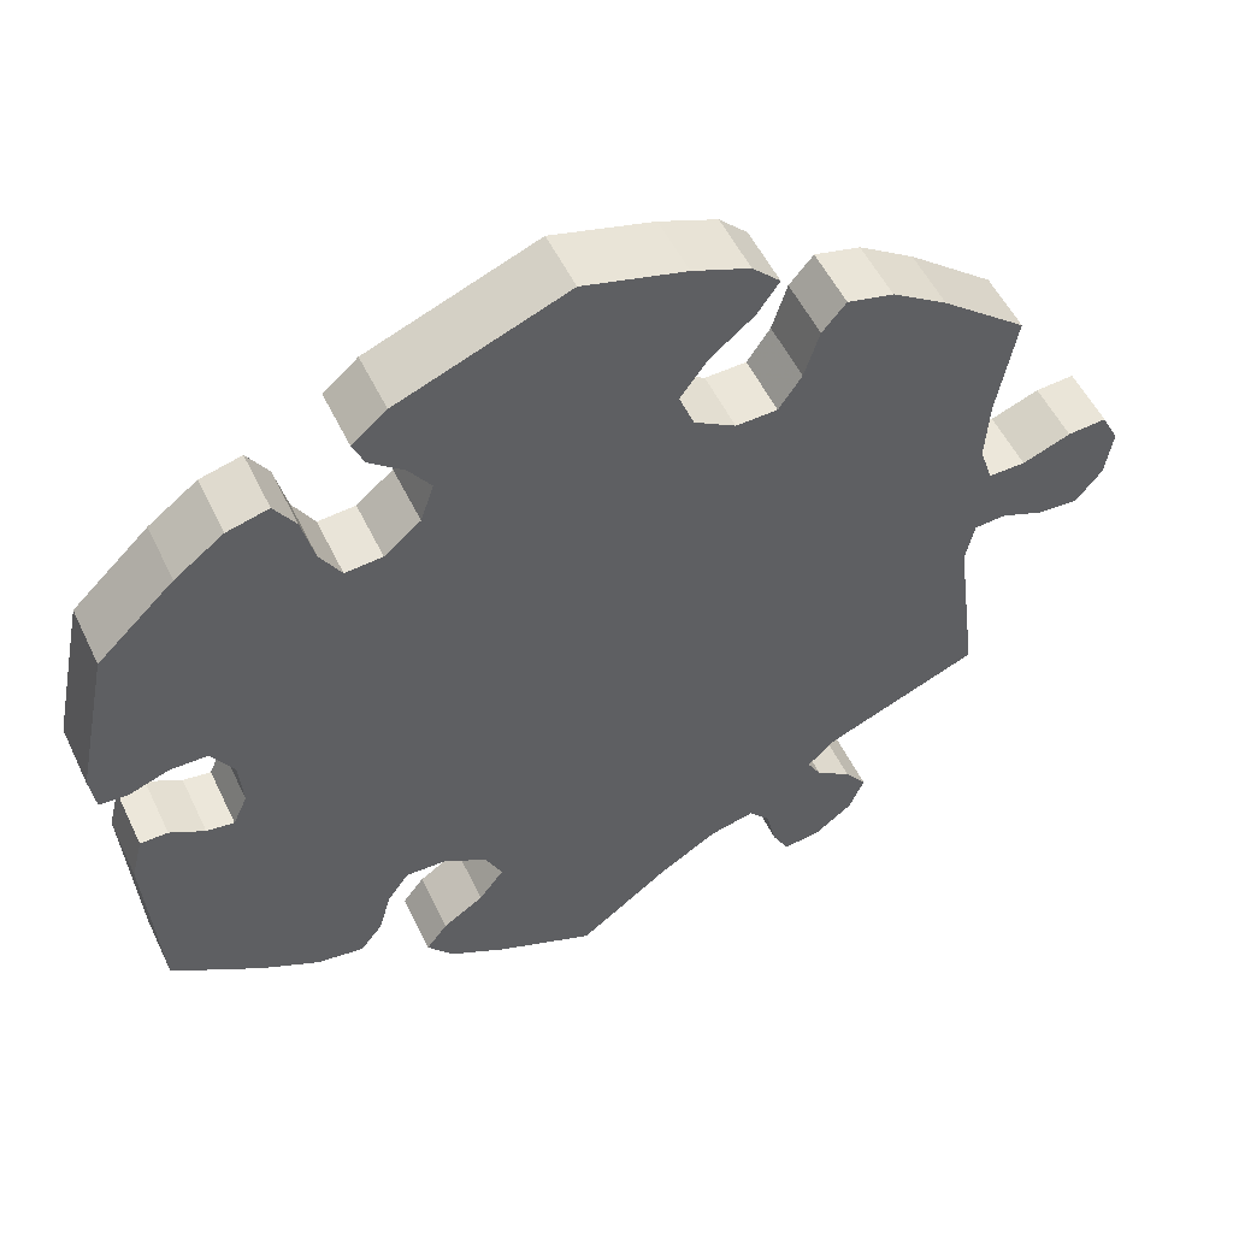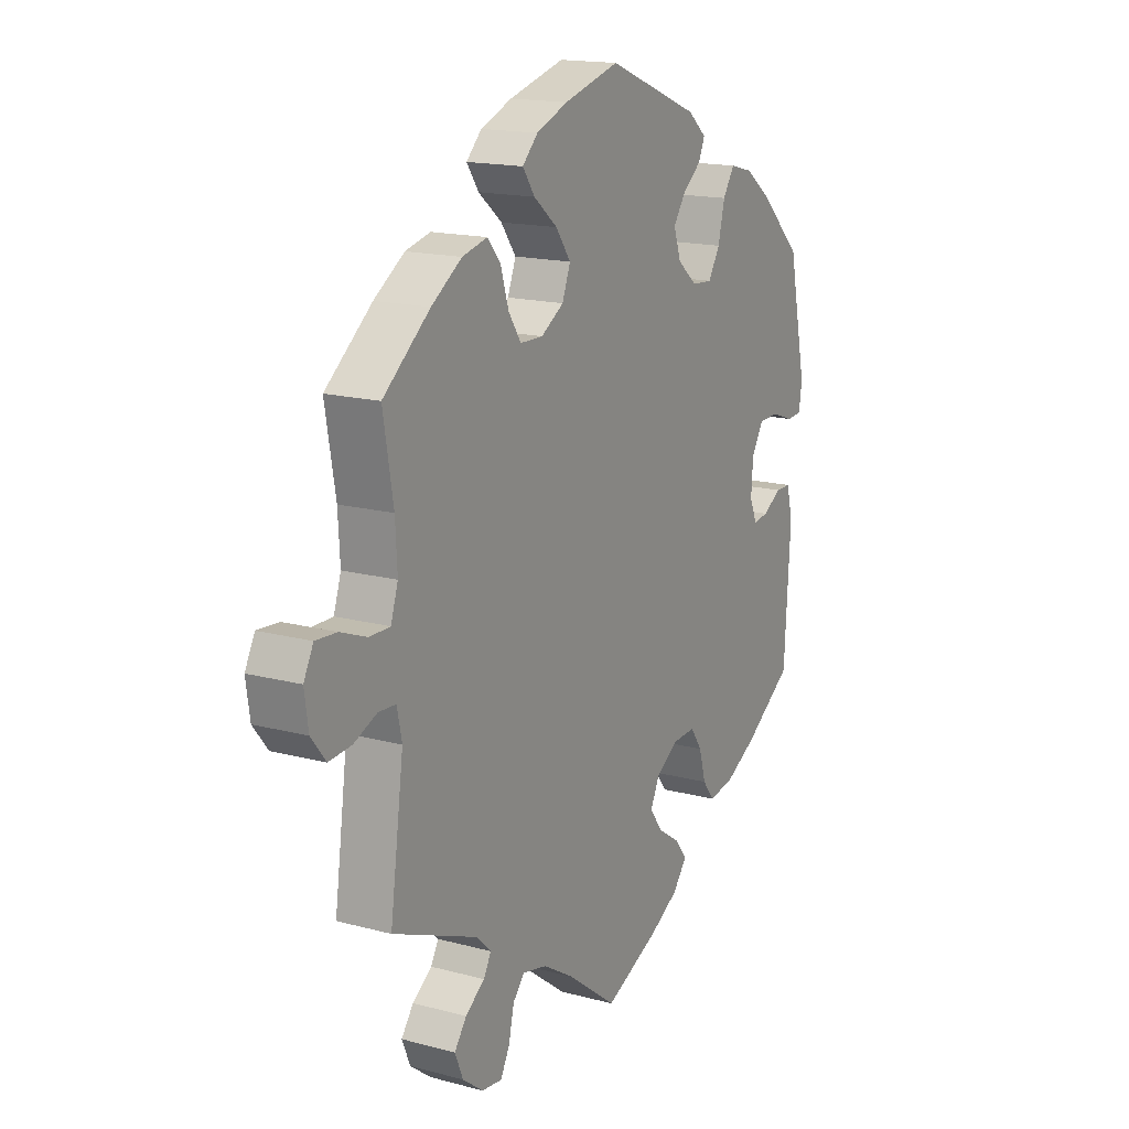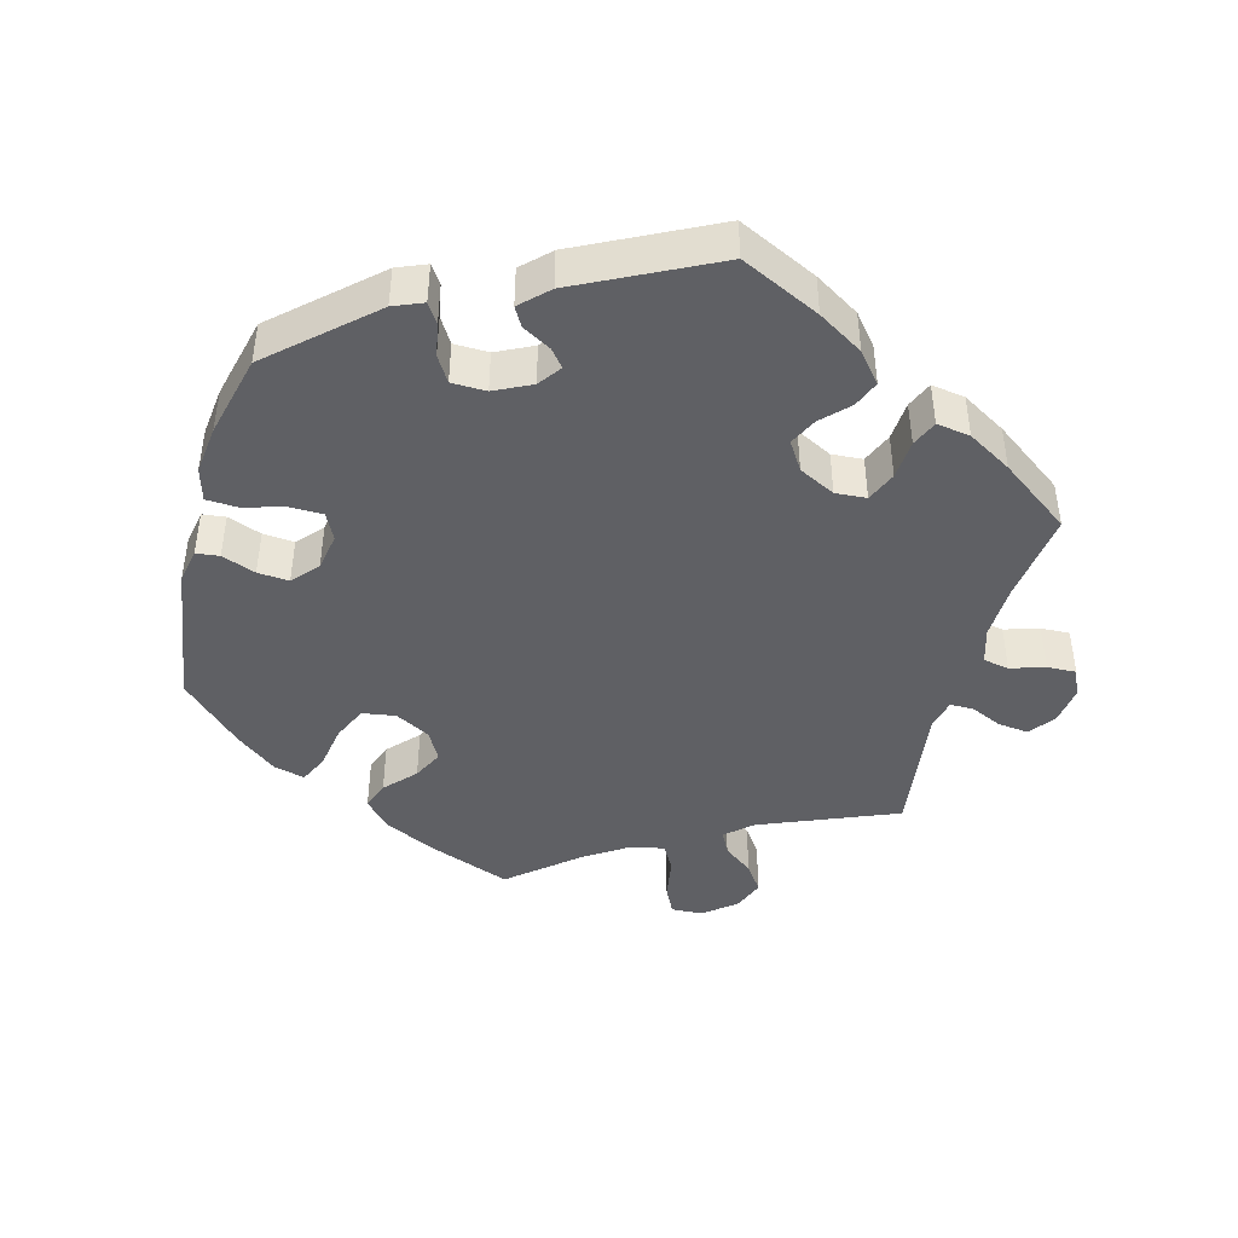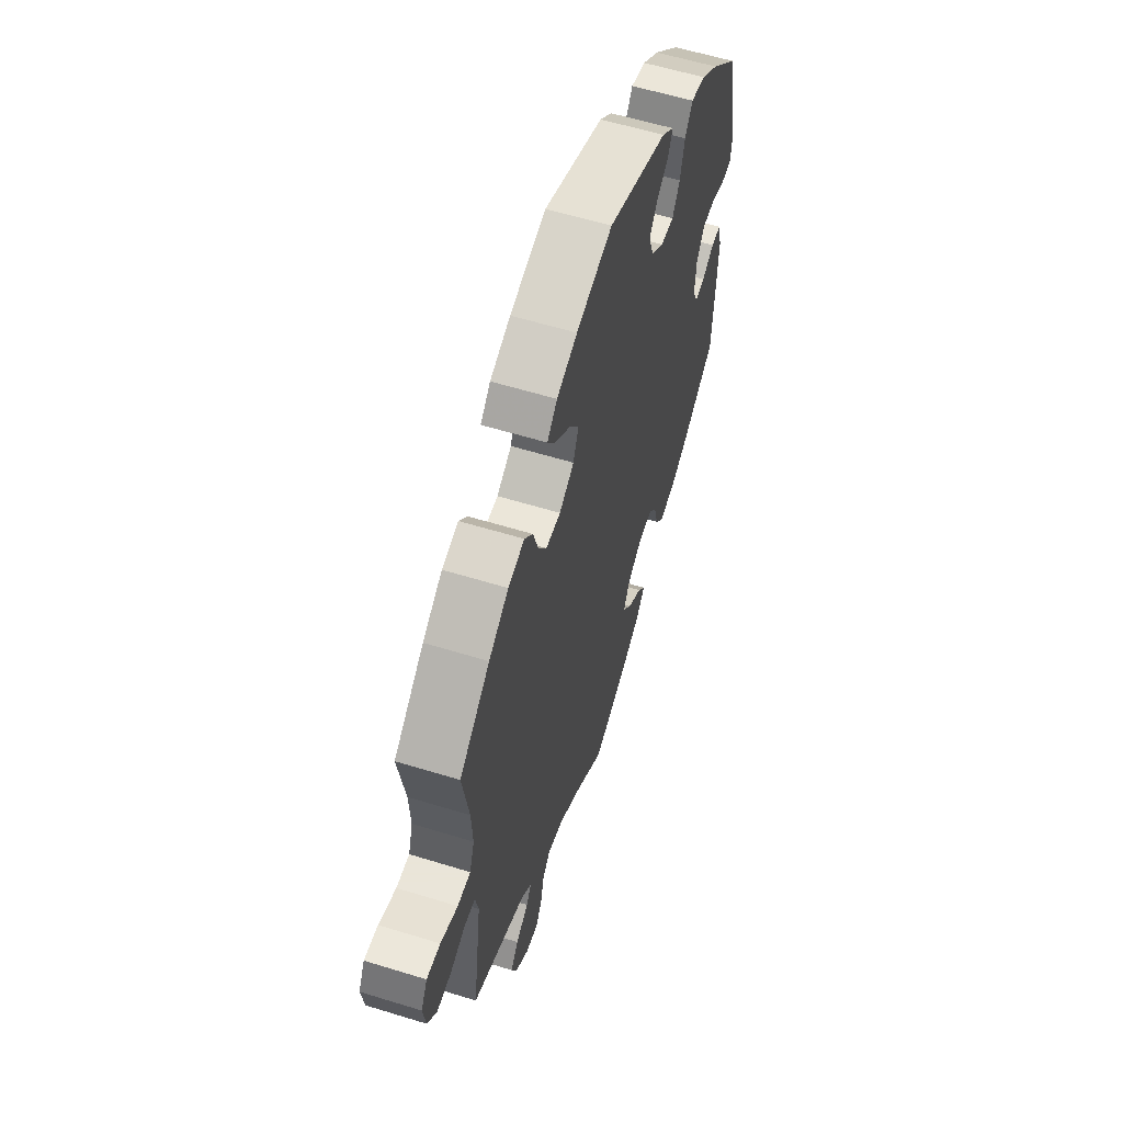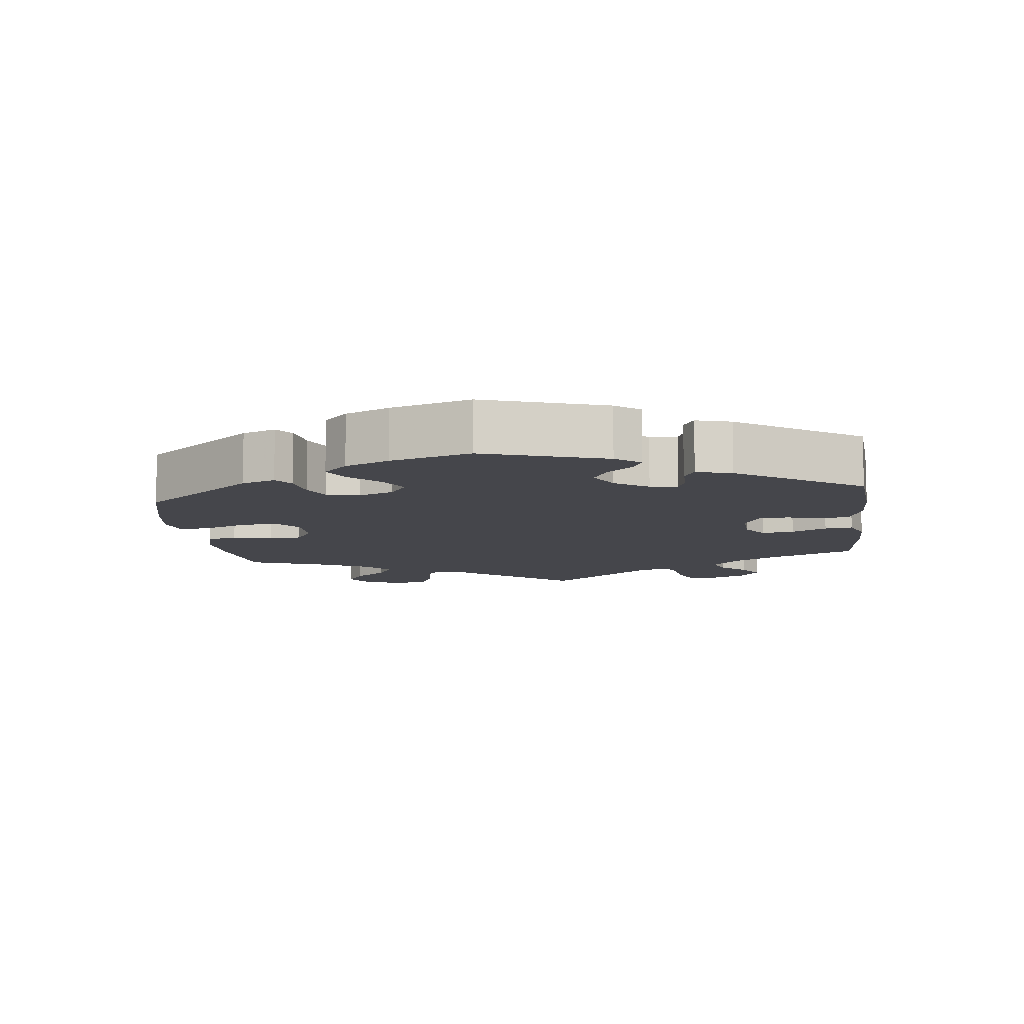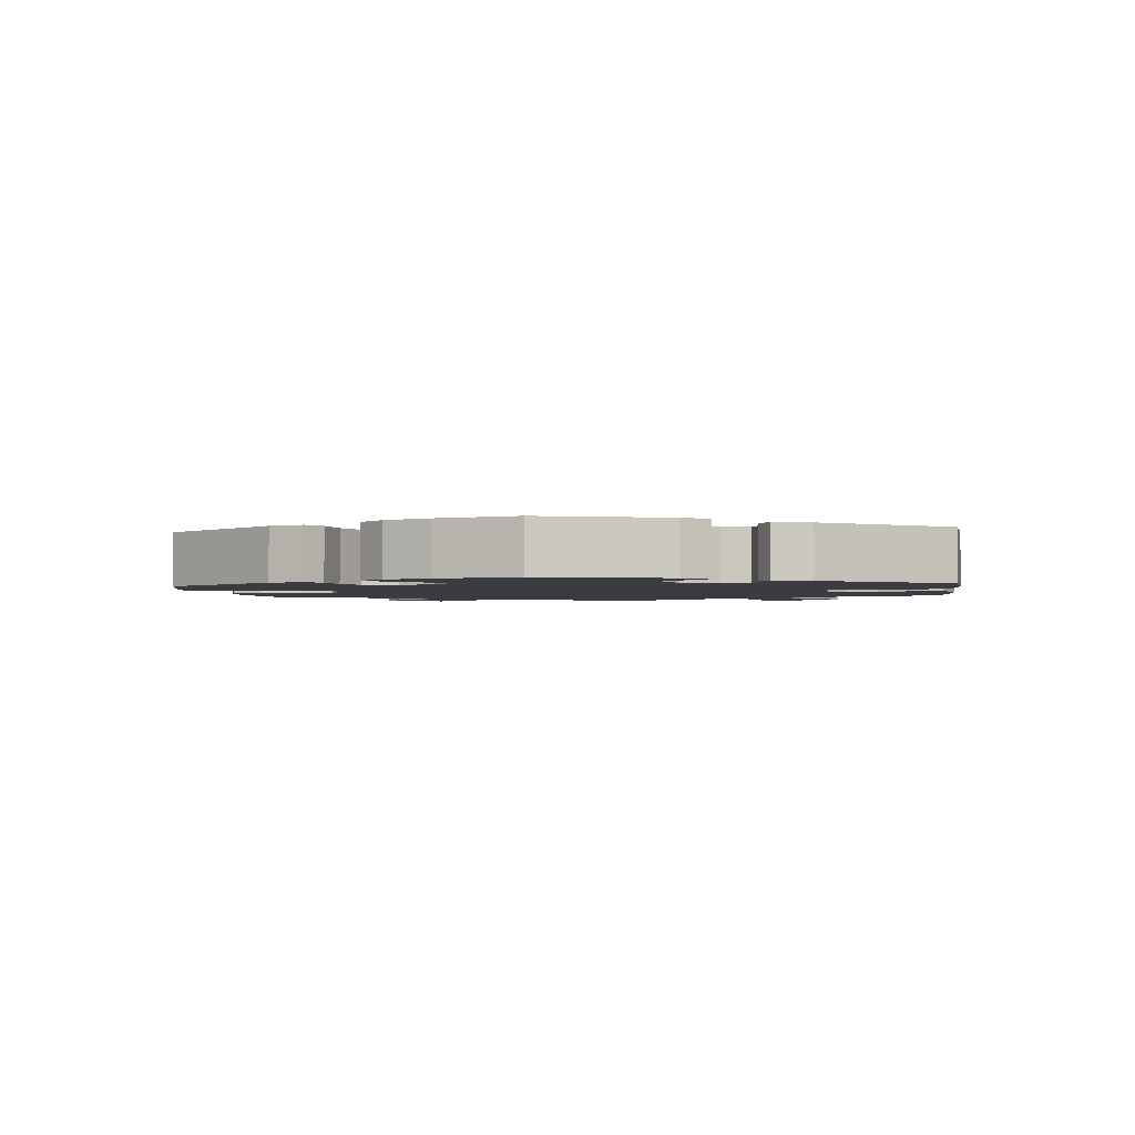
<metadata>
{"format":"obj","ext":"obj","renderer":"f3d","projection":"perspective","resolution":1024,"background":"white","views":[{"elev":53.5,"azim":154.7,"up":"+Z"},{"elev":16.3,"azim":-61.2,"up":"+Z"},{"elev":-43.8,"azim":105.0,"up":"+Y"},{"elev":58.6,"azim":-72.3,"up":"+Z"},{"elev":-10.0,"azim":67.1,"up":"+Y"},{"elev":-2.2,"azim":67.1,"up":"+Y"}]}
</metadata>
<code>
v 0.19 0.07 0.503
v 0.229 0.07 0.47
v 0.216 0.07 0.44
v 0.177 0.07 0.408
v 0.152 0.07 0.372
v 0.167 0.07 0.327
v 0.208 0.07 0.293
v 0.25 0.07 0.29
v 0.274 0.07 0.33
v 0.288 0.07 0.387
v 0.312 0.07 0.424
v 0.359 0.07 0.412
v 0.414 0.07 0.371
v 0.5 0.07 0.289
v 0.538 0.07 0.11
v 0.532 0.07 0.066
v 0.5 0.07 0.064
v 0.455 0.07 0.08
v 0.413 0.07 0.079
v 0.388 0.07 0.038
v 0.384 0.07 -0.019
v 0.4 0.07 -0.055
v 0.431 0.07 -0.05
v 0.47 0.07 -0.027
v 0.501 0.07 -0.027
v 0.514 0.07 -0.078
v 0.501 0.07 -0.289
v 0.4 0.07 -0.358
v 0.335 0.07 -0.393
v 0.282 0.07 -0.402
v 0.257 0.07 -0.37
v 0.243 0.07 -0.32
v 0.219 0.07 -0.285
v 0.172 0.07 -0.287
v 0.124 0.07 -0.318
v 0.105 0.07 -0.357
v 0.133 0.07 -0.394
v 0.179 0.07 -0.425
v 0.203 0.07 -0.457
v 0.173 0.07 -0.494
v 0.111 0.07 -0.529
v 0 0.07 -0.578
v -0.103 0.07 -0.5
v -0.168 0.07 -0.46
v -0.219 0.07 -0.448
v -0.243 0.07 -0.476
v -0.254 0.07 -0.525
v -0.273 0.07 -0.561
v -0.315 0.07 -0.556
v -0.358 0.07 -0.523
v -0.375 0.07 -0.482
v -0.35 0.07 -0.448
v -0.31 0.07 -0.419
v -0.294 0.07 -0.391
v -0.326 0.07 -0.361
v -0.501 0.07 -0.289
v -0.473 0.07 -0.085
v -0.483 0.07 -0.037
v -0.519 0.07 -0.035
v -0.567 0.07 -0.055
v -0.614 0.07 -0.059
v -0.644 0.07 -0.021
v -0.652 0.07 0.035
v -0.632 0.07 0.074
v -0.588 0.07 0.071
v -0.533 0.07 0.05
v -0.491 0.07 0.05
v -0.476 0.07 0.096
v -0.48 0.07 0.168
v -0.501 0.07 0.289
v -0.404 0.07 0.368
v -0.341 0.07 0.41
v -0.289 0.07 0.423
v -0.262 0.07 0.391
v -0.245 0.07 0.336
v -0.219 0.07 0.297
v -0.172 0.07 0.296
v -0.125 0.07 0.325
v -0.108 0.07 0.369
v -0.139 0.07 0.412
v -0.188 0.07 0.452
v -0.213 0.07 0.488
v -0.181 0.07 0.52
v -0.116 0.07 0.546
v -0.001 0.07 0.578
v 0.19 0 0.503
v 0.229 0 0.47
v 0.216 0 0.44
v 0.177 0 0.408
v 0.152 0 0.372
v 0.167 0 0.327
v 0.208 0 0.293
v 0.25 0 0.29
v 0.274 0 0.33
v 0.288 0 0.387
v 0.312 0 0.424
v 0.359 0 0.412
v 0.414 0 0.371
v 0.5 0 0.289
v 0.538 0 0.11
v 0.532 0 0.066
v 0.5 0 0.064
v 0.455 0 0.08
v 0.413 0 0.079
v 0.388 0 0.038
v 0.384 0 -0.019
v 0.4 0 -0.055
v 0.431 0 -0.05
v 0.47 0 -0.027
v 0.501 0 -0.027
v 0.514 0 -0.078
v 0.501 0 -0.289
v 0.4 0 -0.358
v 0.335 0 -0.393
v 0.282 0 -0.402
v 0.257 0 -0.37
v 0.243 0 -0.32
v 0.219 0 -0.285
v 0.172 0 -0.287
v 0.124 0 -0.318
v 0.105 0 -0.357
v 0.133 0 -0.394
v 0.179 0 -0.425
v 0.203 0 -0.457
v 0.173 0 -0.494
v 0.111 0 -0.529
v 0 0 -0.578
v -0.103 0 -0.5
v -0.168 0 -0.46
v -0.219 0 -0.448
v -0.243 0 -0.476
v -0.254 0 -0.525
v -0.273 0 -0.561
v -0.315 0 -0.556
v -0.358 0 -0.523
v -0.375 0 -0.482
v -0.35 0 -0.448
v -0.31 0 -0.419
v -0.294 0 -0.391
v -0.326 0 -0.361
v -0.501 0 -0.289
v -0.473 0 -0.085
v -0.483 0 -0.037
v -0.519 0 -0.035
v -0.567 0 -0.055
v -0.614 0 -0.059
v -0.644 0 -0.021
v -0.652 0 0.035
v -0.632 0 0.074
v -0.588 0 0.071
v -0.533 0 0.05
v -0.491 0 0.05
v -0.476 0 0.096
v -0.48 0 0.168
v -0.501 0 0.289
v -0.404 0 0.368
v -0.341 0 0.41
v -0.289 0 0.423
v -0.262 0 0.391
v -0.245 0 0.336
v -0.219 0 0.297
v -0.172 0 0.296
v -0.125 0 0.325
v -0.108 0 0.369
v -0.139 0 0.412
v -0.188 0 0.452
v -0.213 0 0.488
v -0.181 0 0.52
v -0.116 0 0.546
v -0.001 0 0.578
f 80 81 82 83
f 79 80 83 84
f 72 73 74 75
f 72 75 76
f 69 70 71 72
f 68 69 72 76
f 67 68 76 77
f 63 64 65 66
f 63 66 67
f 62 63 67
f 59 60 61 62
f 58 59 62 67
f 57 58 67 77
f 55 56 57 77
f 50 51 52 53
f 50 53 54
f 49 50 54
f 46 47 48 49
f 45 46 49 54
f 44 45 54 55
f 40 41 42 43
f 37 38 39 40
f 36 37 40 43
f 35 36 43 44
f 29 30 31 32
f 29 32 33
f 28 29 33
f 27 28 33
f 26 27 33
f 23 24 25 26
f 22 23 26 33
f 21 22 33 34
f 15 16 17 18
f 15 18 19
f 14 15 19
f 13 14 19 20
f 9 10 11 12
f 8 9 12 13
f 1 2 3 4
f 1 4 5
f 79 84 85 1
f 44 55 77 78
f 20 21 34 35
f 8 13 20 35
f 7 8 35 44
f 6 7 44 78
f 78 79 1 5
f 5 6 78
f 168 167 166 165
f 169 168 165 164
f 160 159 158 157
f 161 160 157
f 157 156 155 154
f 161 157 154 153
f 162 161 153 152
f 151 150 149 148
f 152 151 148
f 152 148 147
f 147 146 145 144
f 152 147 144 143
f 162 152 143 142
f 162 142 141 140
f 138 137 136 135
f 139 138 135
f 139 135 134
f 134 133 132 131
f 139 134 131 130
f 140 139 130 129
f 128 127 126 125
f 125 124 123 122
f 128 125 122 121
f 129 128 121 120
f 117 116 115 114
f 118 117 114
f 118 114 113
f 118 113 112
f 118 112 111
f 111 110 109 108
f 118 111 108 107
f 119 118 107 106
f 103 102 101 100
f 104 103 100
f 104 100 99
f 105 104 99 98
f 97 96 95 94
f 98 97 94 93
f 89 88 87 86
f 90 89 86
f 86 170 169 164
f 163 162 140 129
f 120 119 106 105
f 120 105 98 93
f 129 120 93 92
f 163 129 92 91
f 90 86 164 163
f 163 91 90
f 1 86 87 2
f 2 87 88 3
f 3 88 89 4
f 4 89 90 5
f 5 90 91 6
f 6 91 92 7
f 7 92 93 8
f 8 93 94 9
f 9 94 95 10
f 10 95 96 11
f 11 96 97 12
f 12 97 98 13
f 13 98 99 14
f 14 99 100 15
f 15 100 101 16
f 16 101 102 17
f 17 102 103 18
f 18 103 104 19
f 19 104 105 20
f 20 105 106 21
f 21 106 107 22
f 22 107 108 23
f 23 108 109 24
f 24 109 110 25
f 25 110 111 26
f 26 111 112 27
f 27 112 113 28
f 28 113 114 29
f 29 114 115 30
f 30 115 116 31
f 31 116 117 32
f 32 117 118 33
f 33 118 119 34
f 34 119 120 35
f 35 120 121 36
f 36 121 122 37
f 37 122 123 38
f 38 123 124 39
f 39 124 125 40
f 40 125 126 41
f 41 126 127 42
f 42 127 128 43
f 43 128 129 44
f 44 129 130 45
f 45 130 131 46
f 46 131 132 47
f 47 132 133 48
f 48 133 134 49
f 49 134 135 50
f 50 135 136 51
f 51 136 137 52
f 52 137 138 53
f 53 138 139 54
f 54 139 140 55
f 55 140 141 56
f 56 141 142 57
f 57 142 143 58
f 58 143 144 59
f 59 144 145 60
f 60 145 146 61
f 61 146 147 62
f 62 147 148 63
f 63 148 149 64
f 64 149 150 65
f 65 150 151 66
f 66 151 152 67
f 67 152 153 68
f 68 153 154 69
f 69 154 155 70
f 70 155 156 71
f 71 156 157 72
f 72 157 158 73
f 73 158 159 74
f 74 159 160 75
f 75 160 161 76
f 76 161 162 77
f 77 162 163 78
f 78 163 164 79
f 79 164 165 80
f 80 165 166 81
f 81 166 167 82
f 82 167 168 83
f 83 168 169 84
f 84 169 170 85
f 85 170 86 1

</code>
